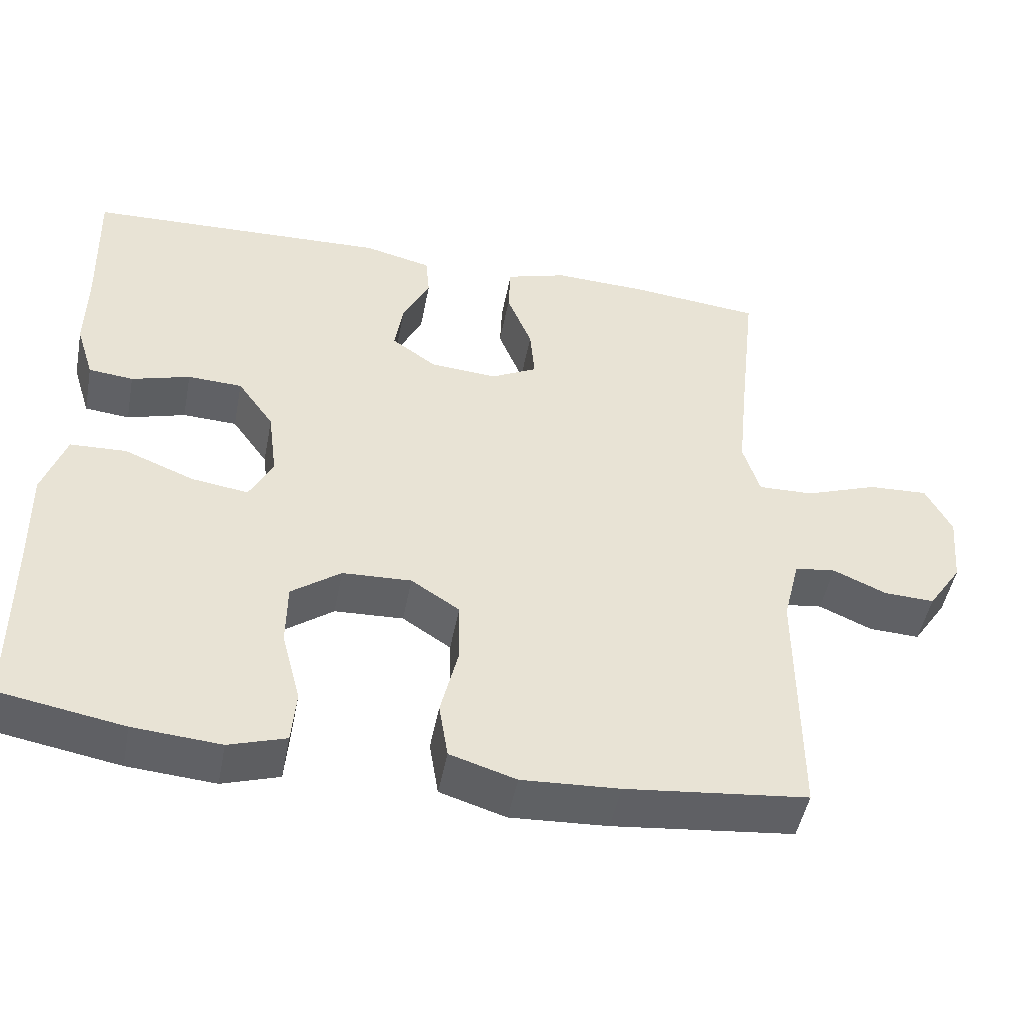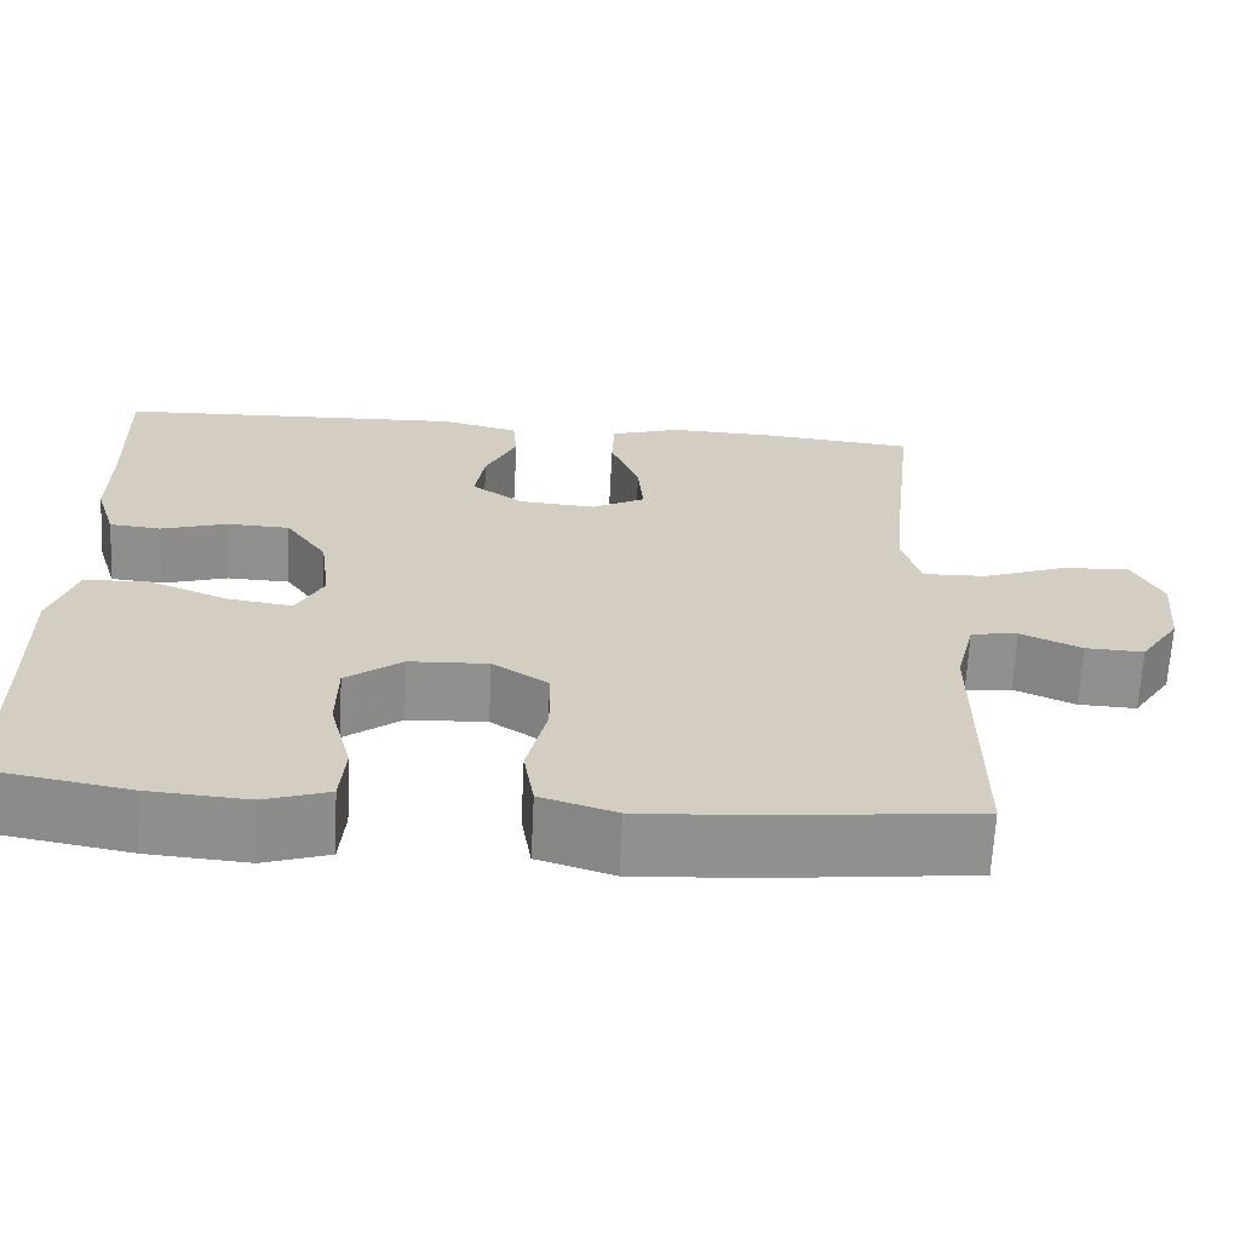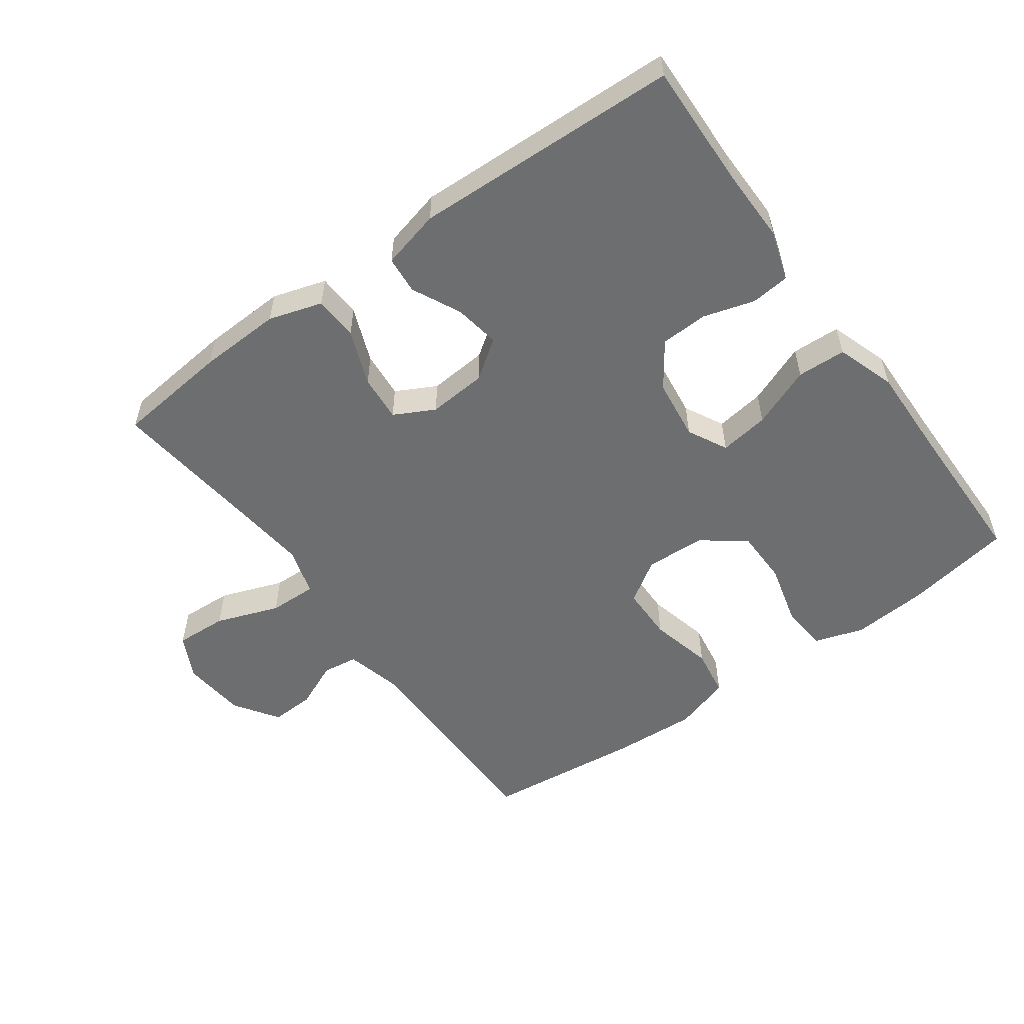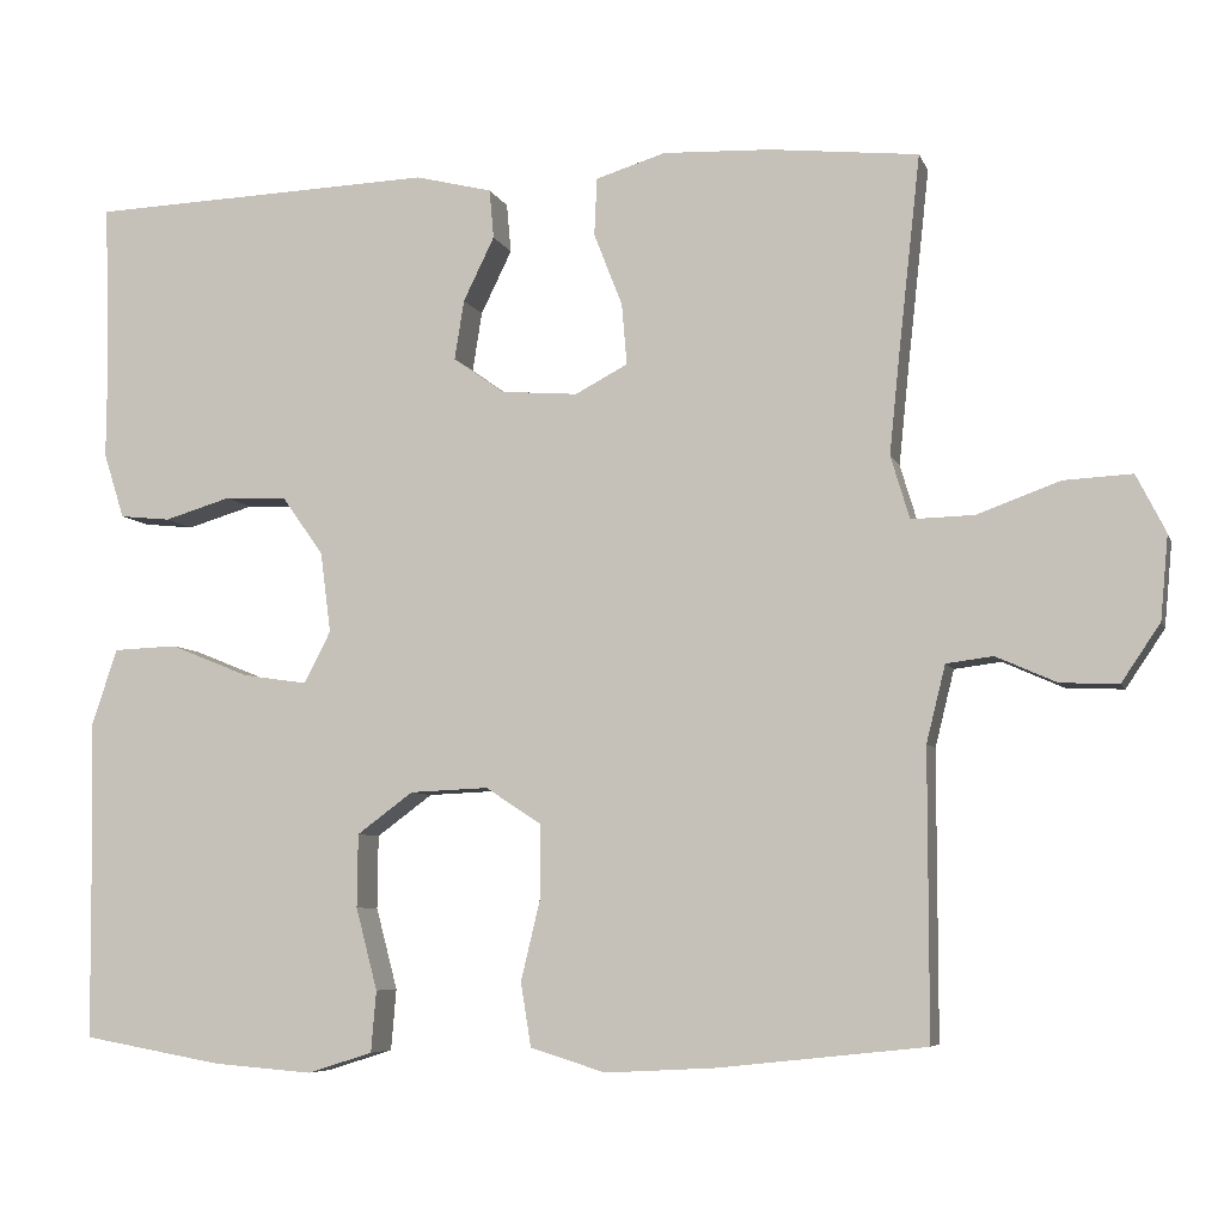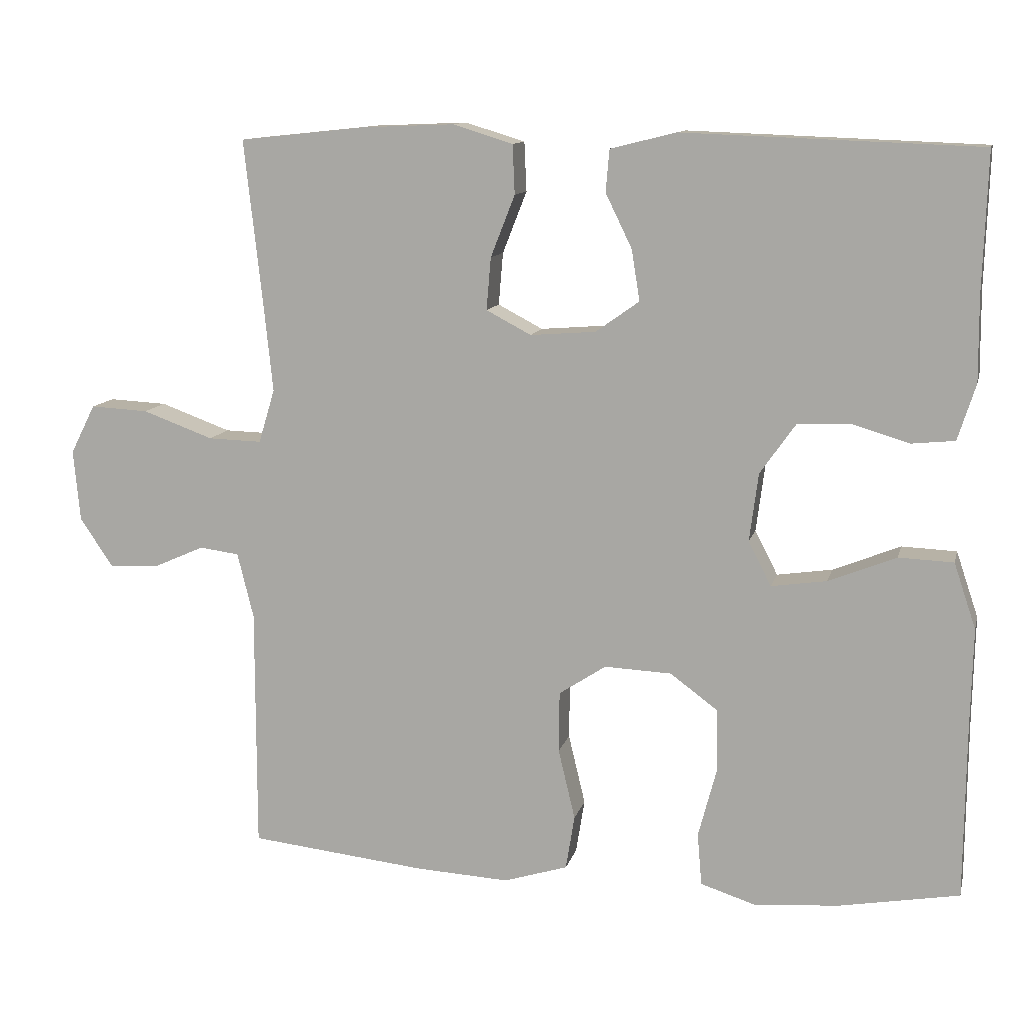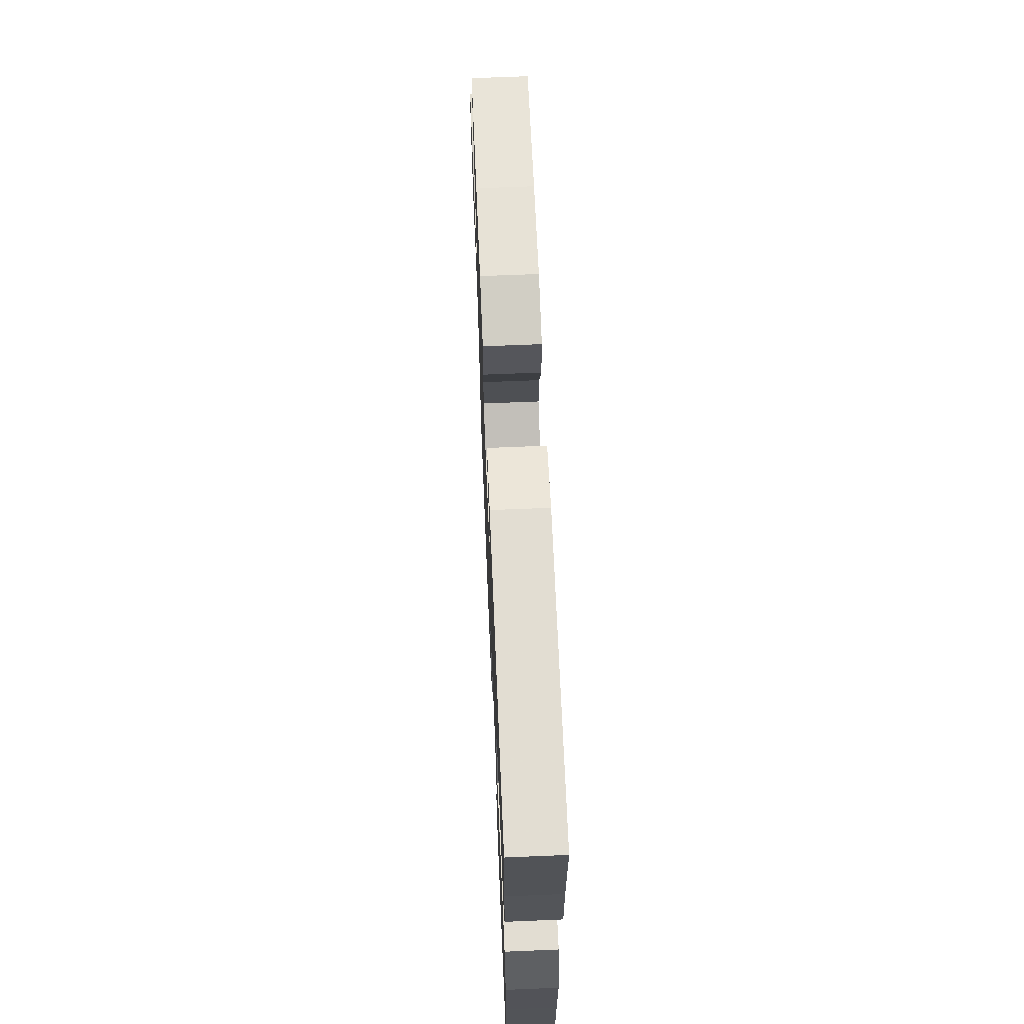
<metadata>
{"format":"obj","ext":"obj","renderer":"f3d","projection":"perspective","resolution":1024,"background":"white","views":[{"elev":-48.5,"azim":169.1,"up":"+Z"},{"elev":-65.4,"azim":177.2,"up":"+Z"},{"elev":-54.3,"azim":35.9,"up":"+Y"},{"elev":-6.4,"azim":-165.2,"up":"+Z"},{"elev":11.5,"azim":13.3,"up":"+Z"},{"elev":66.0,"azim":87.6,"up":"+Z"}]}
</metadata>
<code>
v -0.5 0.07 0.5
v -0.328 0.07 0.518
v -0.203 0.07 0.523
v -0.122 0.07 0.498
v -0.119 0.07 0.431
v -0.152 0.07 0.347
v -0.158 0.07 0.276
v -0.097 0.07 0.244
v -0.008 0.07 0.251
v 0.051 0.07 0.293
v 0.04 0.07 0.362
v 0.004 0.07 0.436
v 0.009 0.07 0.493
v 0.098 0.07 0.515
v 0.5 0.07 0.5
v 0.494 0.07 0.313
v 0.495 0.07 0.198
v 0.471 0.07 0.122
v 0.412 0.07 0.116
v 0.335 0.07 0.139
v 0.263 0.07 0.136
v 0.215 0.07 0.068
v 0.203 0.07 -0.025
v 0.234 0.07 -0.085
v 0.309 0.07 -0.074
v 0.401 0.07 -0.037
v 0.475 0.07 -0.04
v 0.505 0.07 -0.129
v 0.502 0.07 -0.266
v 0.5 0.07 -0.5
v 0.337 0.07 -0.529
v 0.222 0.07 -0.538
v 0.147 0.07 -0.514
v 0.141 0.07 -0.443
v 0.166 0.07 -0.348
v 0.165 0.07 -0.263
v 0.1 0.07 -0.215
v 0.009 0.07 -0.211
v -0.055 0.07 -0.253
v -0.056 0.07 -0.336
v -0.033 0.07 -0.432
v -0.045 0.07 -0.506
v -0.132 0.07 -0.533
v -0.26 0.07 -0.526
v -0.5 0.07 -0.5
v -0.5 0.07 -0.169
v -0.522 0.07 -0.08
v -0.576 0.07 -0.073
v -0.646 0.07 -0.104
v -0.713 0.07 -0.107
v -0.758 0.07 -0.04
v -0.767 0.07 0.057
v -0.733 0.07 0.124
v -0.654 0.07 0.12
v -0.558 0.07 0.085
v -0.485 0.07 0.083
v -0.463 0.07 0.156
v -0.475 0.07 0.273
v -0.5 0 0.5
v -0.328 0 0.518
v -0.203 0 0.523
v -0.122 0 0.498
v -0.119 0 0.431
v -0.152 0 0.347
v -0.158 0 0.276
v -0.097 0 0.244
v -0.008 0 0.251
v 0.051 0 0.293
v 0.04 0 0.362
v 0.004 0 0.436
v 0.009 0 0.493
v 0.098 0 0.515
v 0.5 0 0.5
v 0.494 0 0.313
v 0.495 0 0.198
v 0.471 0 0.122
v 0.412 0 0.116
v 0.335 0 0.139
v 0.263 0 0.136
v 0.215 0 0.068
v 0.203 0 -0.025
v 0.234 0 -0.085
v 0.309 0 -0.074
v 0.401 0 -0.037
v 0.475 0 -0.04
v 0.505 0 -0.129
v 0.502 0 -0.266
v 0.5 0 -0.5
v 0.337 0 -0.529
v 0.222 0 -0.538
v 0.147 0 -0.514
v 0.141 0 -0.443
v 0.166 0 -0.348
v 0.165 0 -0.263
v 0.1 0 -0.215
v 0.009 0 -0.211
v -0.055 0 -0.253
v -0.056 0 -0.336
v -0.033 0 -0.432
v -0.045 0 -0.506
v -0.132 0 -0.533
v -0.26 0 -0.526
v -0.5 0 -0.5
v -0.5 0 -0.169
v -0.522 0 -0.08
v -0.576 0 -0.073
v -0.646 0 -0.104
v -0.713 0 -0.107
v -0.758 0 -0.04
v -0.767 0 0.057
v -0.733 0 0.124
v -0.654 0 0.12
v -0.558 0 0.085
v -0.485 0 0.083
v -0.463 0 0.156
v -0.475 0 0.273
f 53 54 55
f 52 53 55
f 51 52 55
f 50 51 55
f 49 50 55
f 48 49 55
f 47 48 55 56
f 46 47 56 57
f 45 46 57
f 44 45 57
f 43 44 57
f 42 43 57
f 41 42 57
f 40 41 57
f 33 34 35
f 32 33 35
f 31 32 35
f 30 31 35
f 29 30 35
f 29 35 36
f 28 29 36
f 27 28 36
f 26 27 36
f 25 26 36
f 24 25 36 37
f 18 19 20
f 17 18 20
f 16 17 20
f 16 20 21
f 15 16 21
f 14 15 21
f 13 14 21
f 12 13 21
f 11 12 21
f 10 11 21 22
f 4 5 6
f 3 4 6
f 2 3 6
f 1 2 6
f 58 1 6
f 58 6 7
f 58 7 8
f 57 58 8
f 40 57 8
f 39 40 8
f 38 39 8 9
f 37 38 9
f 24 37 9
f 23 24 9
f 9 10 22 23
f 113 112 111
f 113 111 110
f 113 110 109
f 113 109 108
f 113 108 107
f 113 107 106
f 114 113 106 105
f 115 114 105 104
f 115 104 103
f 115 103 102
f 115 102 101
f 115 101 100
f 115 100 99
f 115 99 98
f 93 92 91
f 93 91 90
f 93 90 89
f 93 89 88
f 93 88 87
f 94 93 87
f 94 87 86
f 94 86 85
f 94 85 84
f 94 84 83
f 95 94 83 82
f 78 77 76
f 78 76 75
f 78 75 74
f 79 78 74
f 79 74 73
f 79 73 72
f 79 72 71
f 79 71 70
f 79 70 69
f 80 79 69 68
f 64 63 62
f 64 62 61
f 64 61 60
f 64 60 59
f 64 59 116
f 65 64 116
f 66 65 116
f 66 116 115
f 66 115 98
f 66 98 97
f 67 66 97 96
f 67 96 95
f 67 95 82
f 67 82 81
f 81 80 68 67
f 1 59 60 2
f 2 60 61 3
f 3 61 62 4
f 4 62 63 5
f 5 63 64 6
f 6 64 65 7
f 7 65 66 8
f 8 66 67 9
f 9 67 68 10
f 10 68 69 11
f 11 69 70 12
f 12 70 71 13
f 13 71 72 14
f 14 72 73 15
f 15 73 74 16
f 16 74 75 17
f 17 75 76 18
f 18 76 77 19
f 19 77 78 20
f 20 78 79 21
f 21 79 80 22
f 22 80 81 23
f 23 81 82 24
f 24 82 83 25
f 25 83 84 26
f 26 84 85 27
f 27 85 86 28
f 28 86 87 29
f 29 87 88 30
f 30 88 89 31
f 31 89 90 32
f 32 90 91 33
f 33 91 92 34
f 34 92 93 35
f 35 93 94 36
f 36 94 95 37
f 37 95 96 38
f 38 96 97 39
f 39 97 98 40
f 40 98 99 41
f 41 99 100 42
f 42 100 101 43
f 43 101 102 44
f 44 102 103 45
f 45 103 104 46
f 46 104 105 47
f 47 105 106 48
f 48 106 107 49
f 49 107 108 50
f 50 108 109 51
f 51 109 110 52
f 52 110 111 53
f 53 111 112 54
f 54 112 113 55
f 55 113 114 56
f 56 114 115 57
f 57 115 116 58
f 58 116 59 1

</code>
